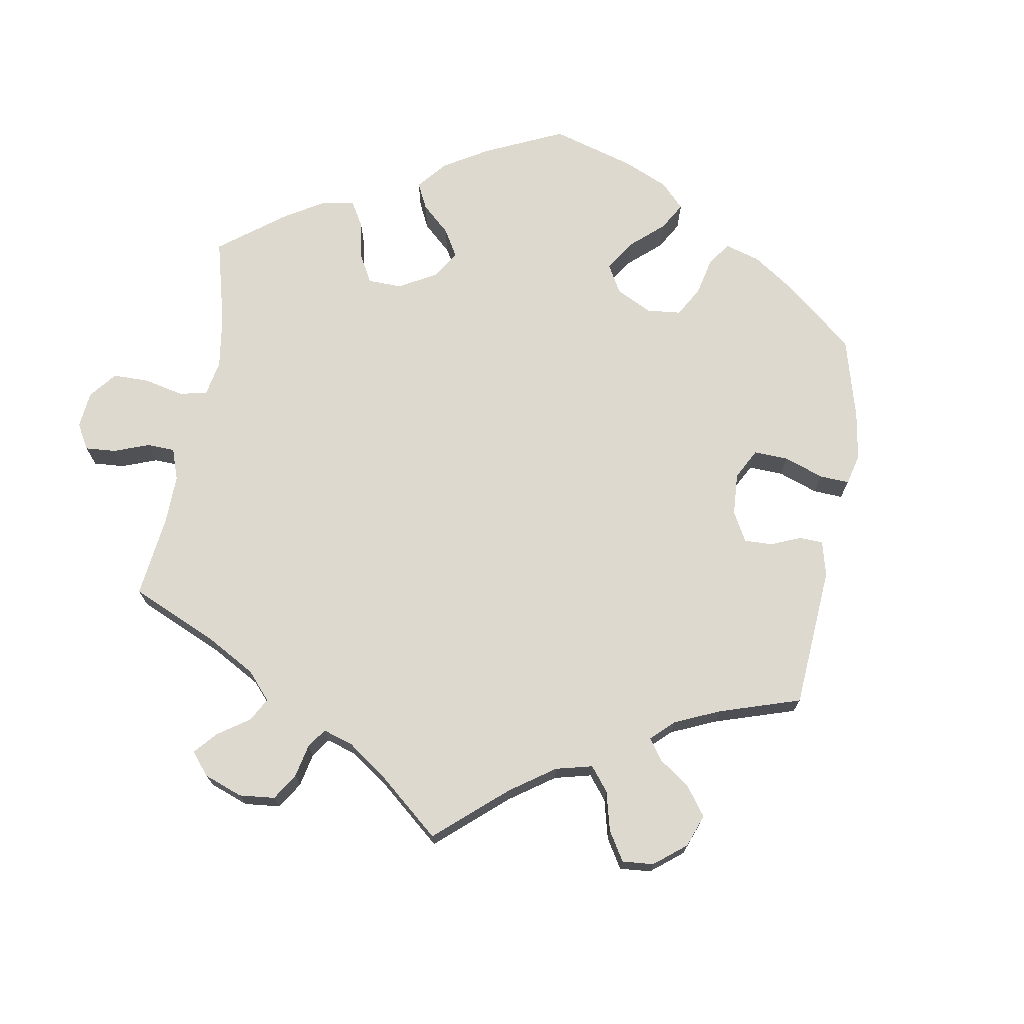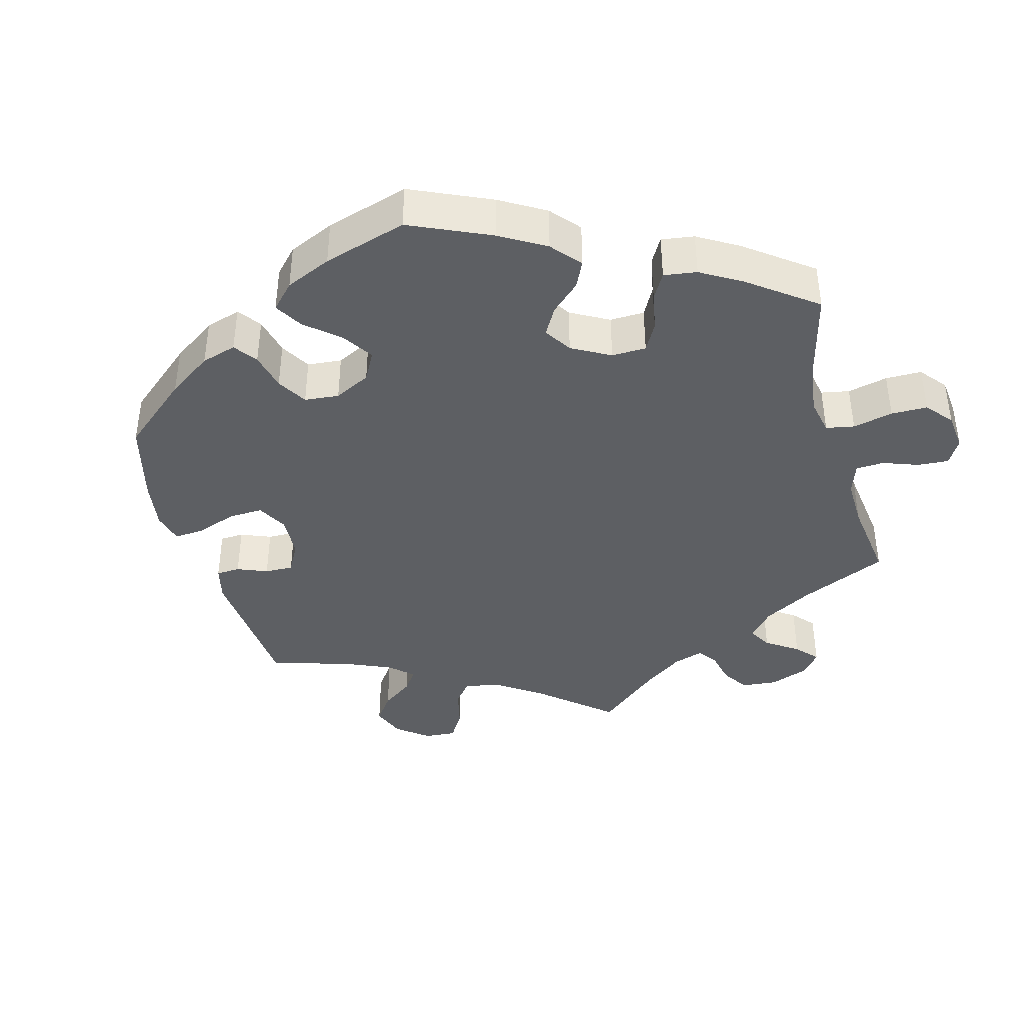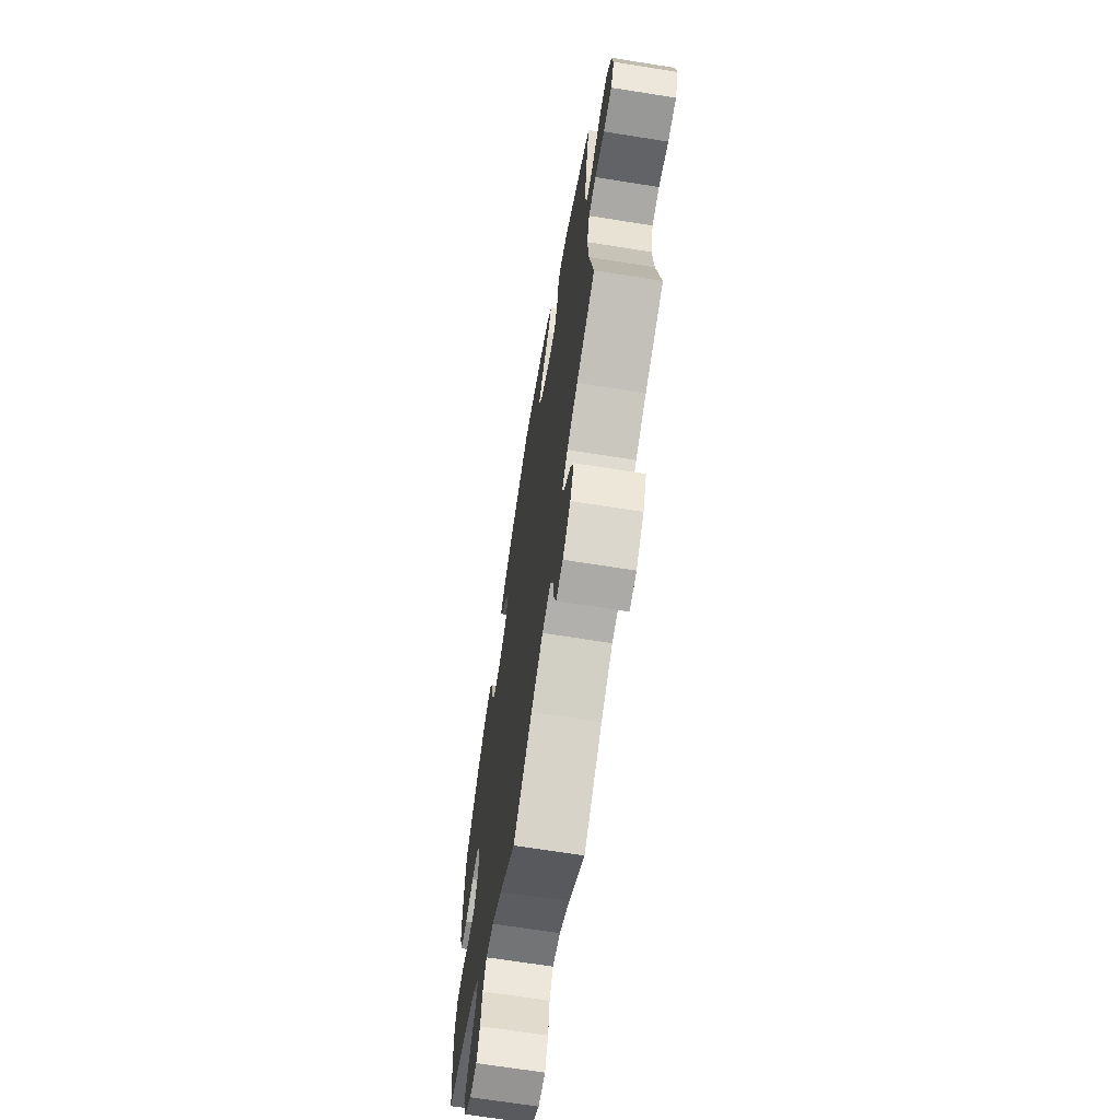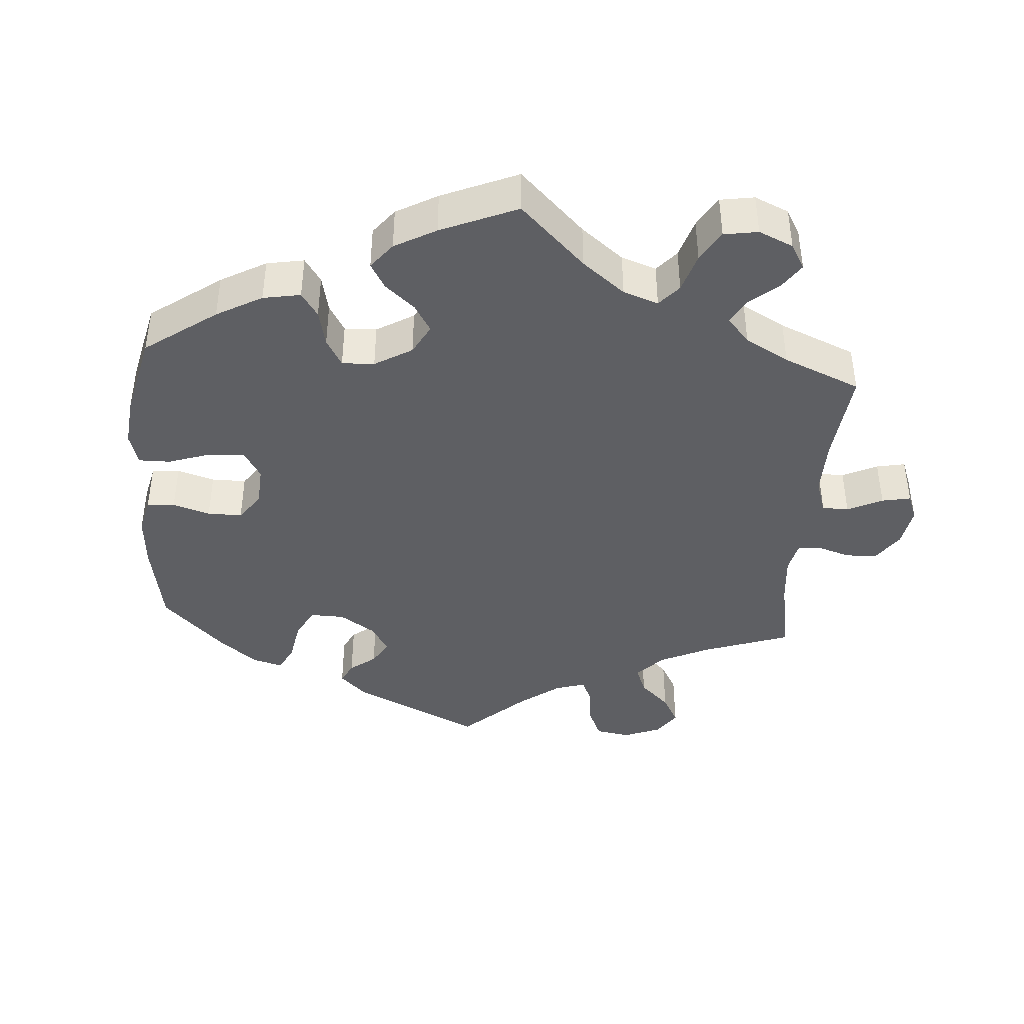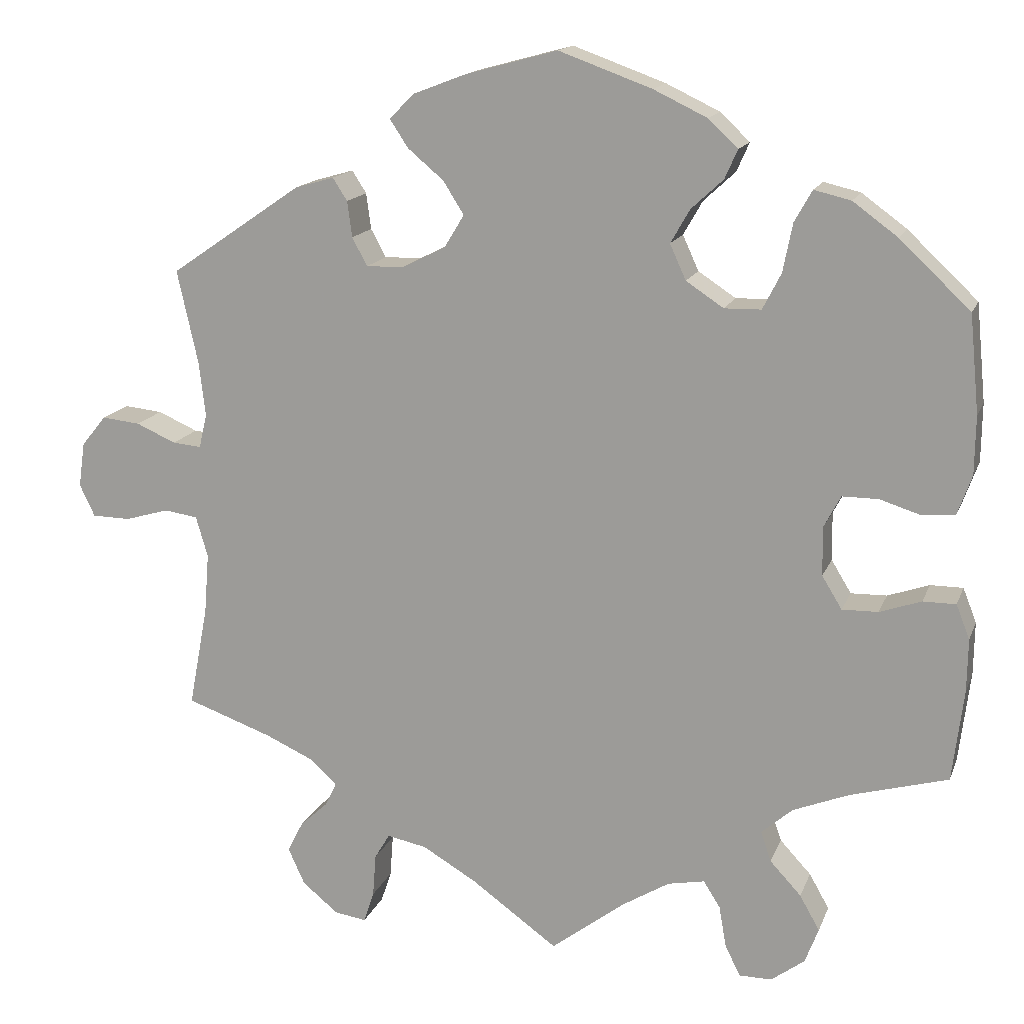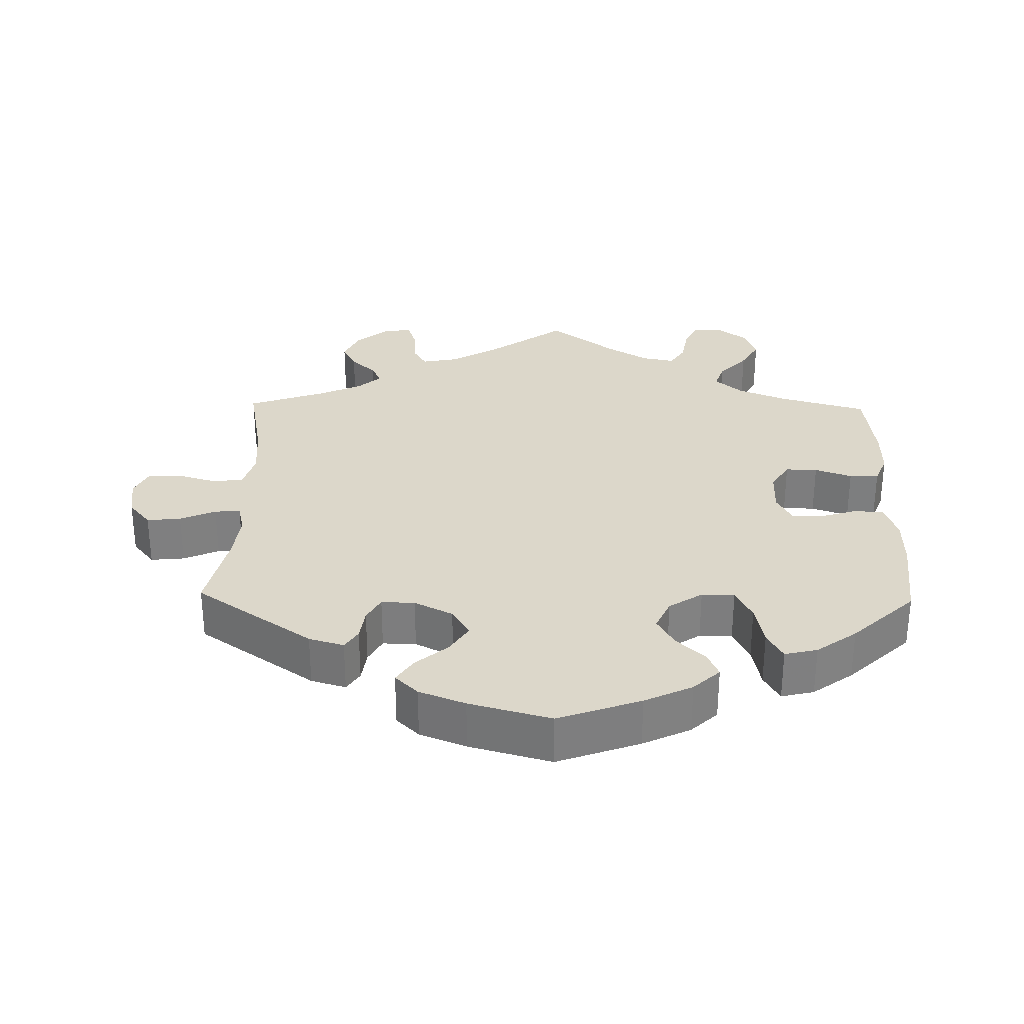
<metadata>
{"format":"obj","ext":"obj","renderer":"f3d","projection":"perspective","resolution":1024,"background":"white","views":[{"elev":71.8,"azim":-110.4,"up":"+Y"},{"elev":-40.0,"azim":75.5,"up":"+Y"},{"elev":-67.2,"azim":-99.1,"up":"+Z"},{"elev":-41.4,"azim":115.6,"up":"+Y"},{"elev":15.3,"azim":16.5,"up":"+Z"},{"elev":30.6,"azim":1.2,"up":"+Y"}]}
</metadata>
<code>
v 0.512 0.07 0.168
v 0.511 0.07 0.095
v 0.493 0.07 0.045
v 0.452 0.07 0.042
v 0.401 0.07 0.058
v 0.356 0.07 0.058
v 0.335 0.07 0.018
v 0.336 0.07 -0.043
v 0.361 0.07 -0.084
v 0.406 0.07 -0.083
v 0.458 0.07 -0.065
v 0.499 0.07 -0.065
v 0.516 0.07 -0.108
v 0.515 0.07 -0.174
v 0.501 0.07 -0.289
v 0.379 0.07 -0.323
v 0.309 0.07 -0.351
v 0.27 0.07 -0.385
v 0.283 0.07 -0.423
v 0.322 0.07 -0.465
v 0.347 0.07 -0.509
v 0.33 0.07 -0.554
v 0.288 0.07 -0.585
v 0.247 0.07 -0.585
v 0.228 0.07 -0.546
v 0.219 0.07 -0.494
v 0.198 0.07 -0.461
v 0.152 0.07 -0.47
v 0.093 0.07 -0.506
v 0 0.07 -0.577
v -0.108 0.07 -0.499
v -0.176 0.07 -0.459
v -0.226 0.07 -0.449
v -0.245 0.07 -0.481
v -0.249 0.07 -0.535
v -0.262 0.07 -0.574
v -0.302 0.07 -0.568
v -0.347 0.07 -0.531
v -0.368 0.07 -0.485
v -0.348 0.07 -0.446
v -0.313 0.07 -0.414
v -0.299 0.07 -0.384
v -0.332 0.07 -0.354
v -0.394 0.07 -0.326
v -0.501 0.07 -0.288
v -0.477 0.07 -0.161
v -0.471 0.07 -0.085
v -0.486 0.07 -0.034
v -0.528 0.07 -0.028
v -0.583 0.07 -0.044
v -0.631 0.07 -0.043
v -0.65 0.07 -0.003
v -0.642 0.07 0.053
v -0.611 0.07 0.091
v -0.563 0.07 0.086
v -0.513 0.07 0.064
v -0.477 0.07 0.061
v -0.467 0.07 0.103
v -0.475 0.07 0.172
v -0.501 0.07 0.289
v -0.336 0.07 0.402
v -0.287 0.07 0.416
v -0.269 0.07 0.388
v -0.263 0.07 0.343
v -0.244 0.07 0.308
v -0.197 0.07 0.309
v -0.143 0.07 0.336
v -0.118 0.07 0.377
v -0.144 0.07 0.418
v -0.189 0.07 0.456
v -0.212 0.07 0.491
v -0.18 0.07 0.522
v -0.115 0.07 0.547
v 0 0.07 0.578
v 0.116 0.07 0.536
v 0.183 0.07 0.504
v 0.22 0.07 0.469
v 0.204 0.07 0.433
v 0.164 0.07 0.396
v 0.14 0.07 0.354
v 0.16 0.07 0.31
v 0.207 0.07 0.279
v 0.253 0.07 0.28
v 0.276 0.07 0.325
v 0.288 0.07 0.386
v 0.31 0.07 0.425
v 0.356 0.07 0.414
v 0.412 0.07 0.373
v 0.5 0.07 0.29
v 0.512 0 0.168
v 0.511 0 0.095
v 0.493 0 0.045
v 0.452 0 0.042
v 0.401 0 0.058
v 0.356 0 0.058
v 0.335 0 0.018
v 0.336 0 -0.043
v 0.361 0 -0.084
v 0.406 0 -0.083
v 0.458 0 -0.065
v 0.499 0 -0.065
v 0.516 0 -0.108
v 0.515 0 -0.174
v 0.501 0 -0.289
v 0.379 0 -0.323
v 0.309 0 -0.351
v 0.27 0 -0.385
v 0.283 0 -0.423
v 0.322 0 -0.465
v 0.347 0 -0.509
v 0.33 0 -0.554
v 0.288 0 -0.585
v 0.247 0 -0.585
v 0.228 0 -0.546
v 0.219 0 -0.494
v 0.198 0 -0.461
v 0.152 0 -0.47
v 0.093 0 -0.506
v 0 0 -0.577
v -0.108 0 -0.499
v -0.176 0 -0.459
v -0.226 0 -0.449
v -0.245 0 -0.481
v -0.249 0 -0.535
v -0.262 0 -0.574
v -0.302 0 -0.568
v -0.347 0 -0.531
v -0.368 0 -0.485
v -0.348 0 -0.446
v -0.313 0 -0.414
v -0.299 0 -0.384
v -0.332 0 -0.354
v -0.394 0 -0.326
v -0.501 0 -0.288
v -0.477 0 -0.161
v -0.471 0 -0.085
v -0.486 0 -0.034
v -0.528 0 -0.028
v -0.583 0 -0.044
v -0.631 0 -0.043
v -0.65 0 -0.003
v -0.642 0 0.053
v -0.611 0 0.091
v -0.563 0 0.086
v -0.513 0 0.064
v -0.477 0 0.061
v -0.467 0 0.103
v -0.475 0 0.172
v -0.501 0 0.289
v -0.336 0 0.402
v -0.287 0 0.416
v -0.269 0 0.388
v -0.263 0 0.343
v -0.244 0 0.308
v -0.197 0 0.309
v -0.143 0 0.336
v -0.118 0 0.377
v -0.144 0 0.418
v -0.189 0 0.456
v -0.212 0 0.491
v -0.18 0 0.522
v -0.115 0 0.547
v 0 0 0.578
v 0.116 0 0.536
v 0.183 0 0.504
v 0.22 0 0.469
v 0.204 0 0.433
v 0.164 0 0.396
v 0.14 0 0.354
v 0.16 0 0.31
v 0.207 0 0.279
v 0.253 0 0.28
v 0.276 0 0.325
v 0.288 0 0.386
v 0.31 0 0.425
v 0.356 0 0.414
v 0.412 0 0.373
v 0.5 0 0.29
f 84 85 86 87
f 83 84 87 88
f 76 77 78 79
f 76 79 80
f 75 76 80
f 74 75 80
f 73 74 80 81
f 69 70 71 72
f 68 69 72 73
f 61 62 63 64
f 59 60 61 64
f 58 59 64 65
f 57 58 65 66
f 53 54 55 56
f 53 56 57
f 52 53 57
f 49 50 51 52
f 48 49 52 57
f 47 48 57 66
f 44 45 46
f 43 44 46 47
f 42 43 47 66
f 38 39 40 41
f 38 41 42
f 37 38 42
f 34 35 36 37
f 33 34 37 42
f 32 33 42 66
f 29 30 31
f 28 29 31 32
f 27 28 32 66
f 23 24 25 26
f 19 20 21 22
f 19 22 23 26
f 13 14 15 16
f 13 16 17
f 10 11 12 13
f 9 10 13 17
f 8 9 17 18
f 2 3 4 5
f 2 5 6
f 1 2 6
f 83 88 89 1
f 68 73 81
f 67 68 81 82
f 66 67 82
f 27 66 82
f 18 19 26 27
f 7 8 18 27
f 7 27 82 83
f 83 1 6
f 6 7 83
f 176 175 174 173
f 177 176 173 172
f 168 167 166 165
f 169 168 165
f 169 165 164
f 169 164 163
f 170 169 163 162
f 161 160 159 158
f 162 161 158 157
f 153 152 151 150
f 153 150 149 148
f 154 153 148 147
f 155 154 147 146
f 145 144 143 142
f 146 145 142
f 146 142 141
f 141 140 139 138
f 146 141 138 137
f 155 146 137 136
f 135 134 133
f 136 135 133 132
f 155 136 132 131
f 130 129 128 127
f 131 130 127
f 131 127 126
f 126 125 124 123
f 131 126 123 122
f 155 131 122 121
f 120 119 118
f 121 120 118 117
f 155 121 117 116
f 115 114 113 112
f 111 110 109 108
f 115 112 111 108
f 105 104 103 102
f 106 105 102
f 102 101 100 99
f 106 102 99 98
f 107 106 98 97
f 94 93 92 91
f 95 94 91
f 95 91 90
f 90 178 177 172
f 170 162 157
f 171 170 157 156
f 171 156 155
f 171 155 116
f 116 115 108 107
f 116 107 97 96
f 172 171 116 96
f 95 90 172
f 172 96 95
f 1 90 91 2
f 2 91 92 3
f 3 92 93 4
f 4 93 94 5
f 5 94 95 6
f 6 95 96 7
f 7 96 97 8
f 8 97 98 9
f 9 98 99 10
f 10 99 100 11
f 11 100 101 12
f 12 101 102 13
f 13 102 103 14
f 14 103 104 15
f 15 104 105 16
f 16 105 106 17
f 17 106 107 18
f 18 107 108 19
f 19 108 109 20
f 20 109 110 21
f 21 110 111 22
f 22 111 112 23
f 23 112 113 24
f 24 113 114 25
f 25 114 115 26
f 26 115 116 27
f 27 116 117 28
f 28 117 118 29
f 29 118 119 30
f 30 119 120 31
f 31 120 121 32
f 32 121 122 33
f 33 122 123 34
f 34 123 124 35
f 35 124 125 36
f 36 125 126 37
f 37 126 127 38
f 38 127 128 39
f 39 128 129 40
f 40 129 130 41
f 41 130 131 42
f 42 131 132 43
f 43 132 133 44
f 44 133 134 45
f 45 134 135 46
f 46 135 136 47
f 47 136 137 48
f 48 137 138 49
f 49 138 139 50
f 50 139 140 51
f 51 140 141 52
f 52 141 142 53
f 53 142 143 54
f 54 143 144 55
f 55 144 145 56
f 56 145 146 57
f 57 146 147 58
f 58 147 148 59
f 59 148 149 60
f 60 149 150 61
f 61 150 151 62
f 62 151 152 63
f 63 152 153 64
f 64 153 154 65
f 65 154 155 66
f 66 155 156 67
f 67 156 157 68
f 68 157 158 69
f 69 158 159 70
f 70 159 160 71
f 71 160 161 72
f 72 161 162 73
f 73 162 163 74
f 74 163 164 75
f 75 164 165 76
f 76 165 166 77
f 77 166 167 78
f 78 167 168 79
f 79 168 169 80
f 80 169 170 81
f 81 170 171 82
f 82 171 172 83
f 83 172 173 84
f 84 173 174 85
f 85 174 175 86
f 86 175 176 87
f 87 176 177 88
f 88 177 178 89
f 89 178 90 1

</code>
